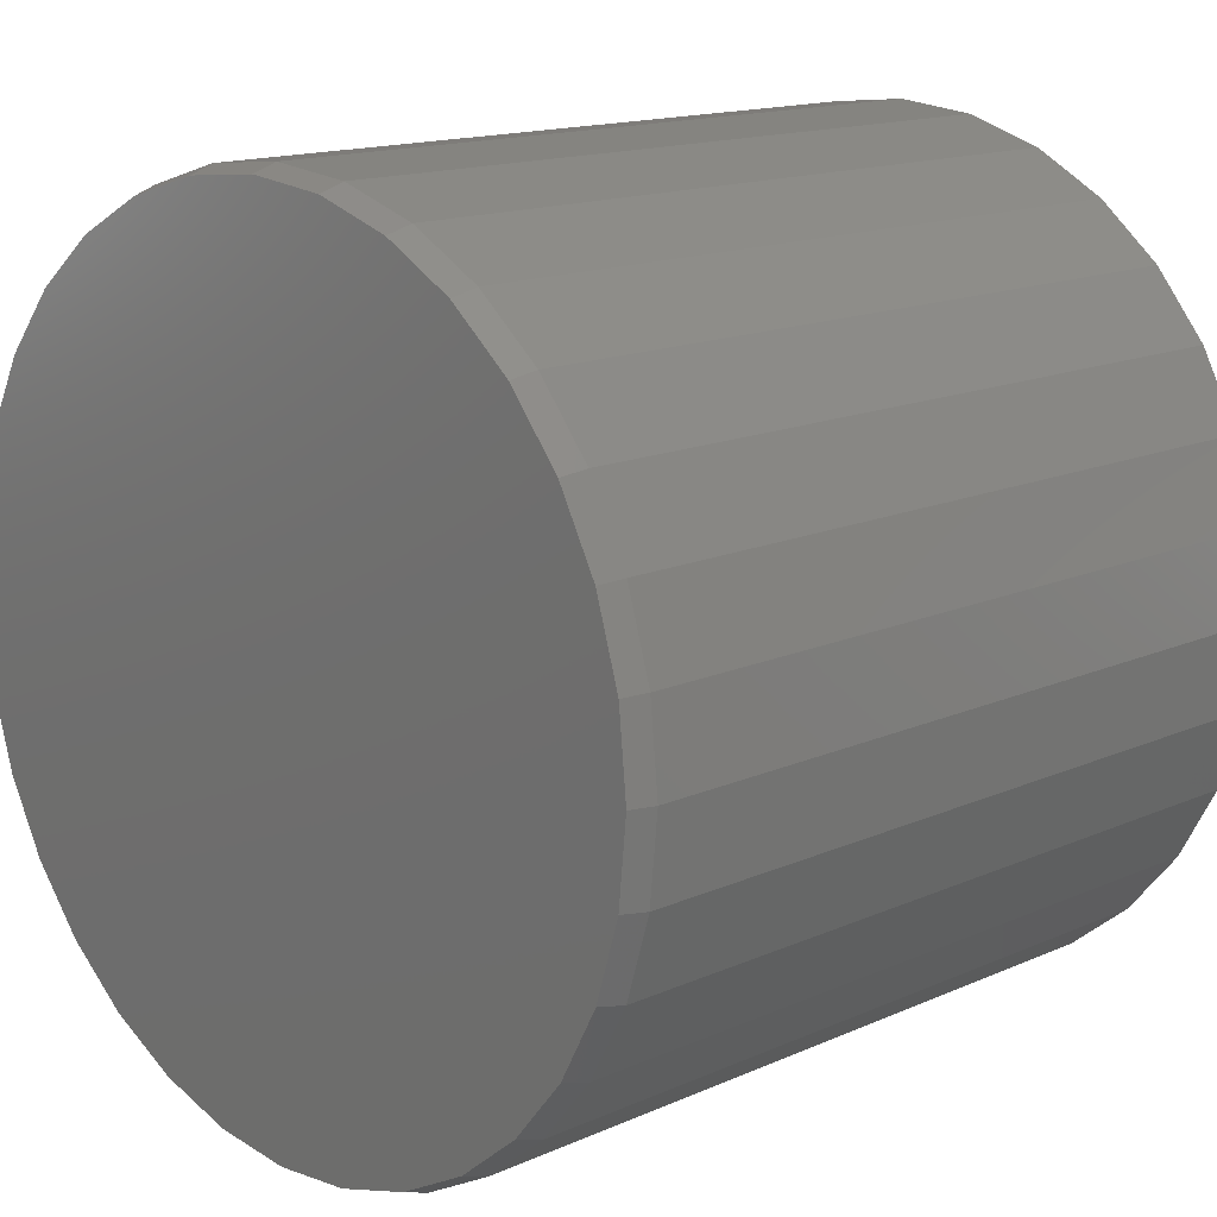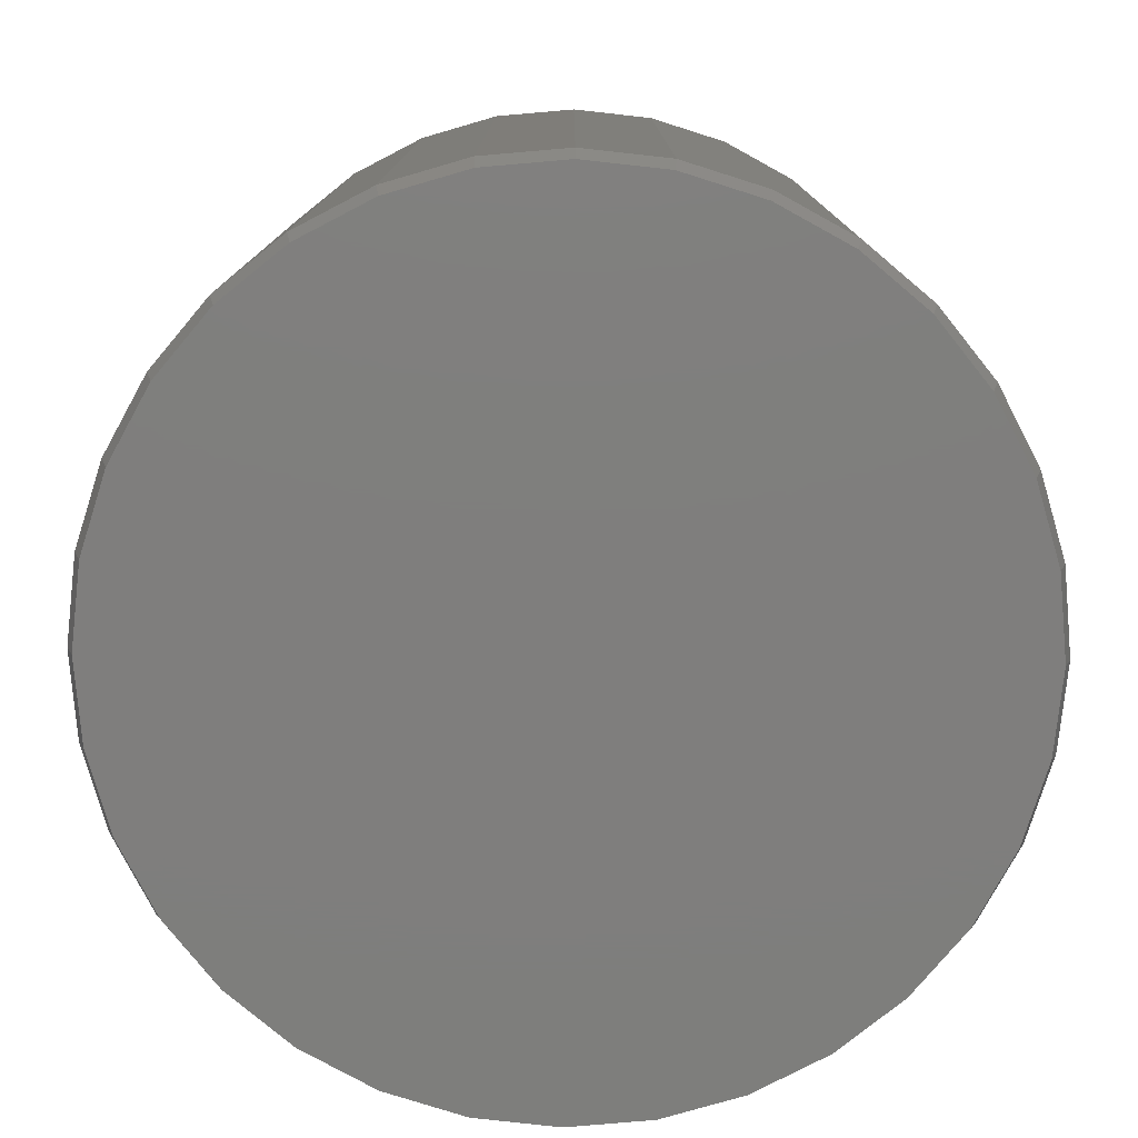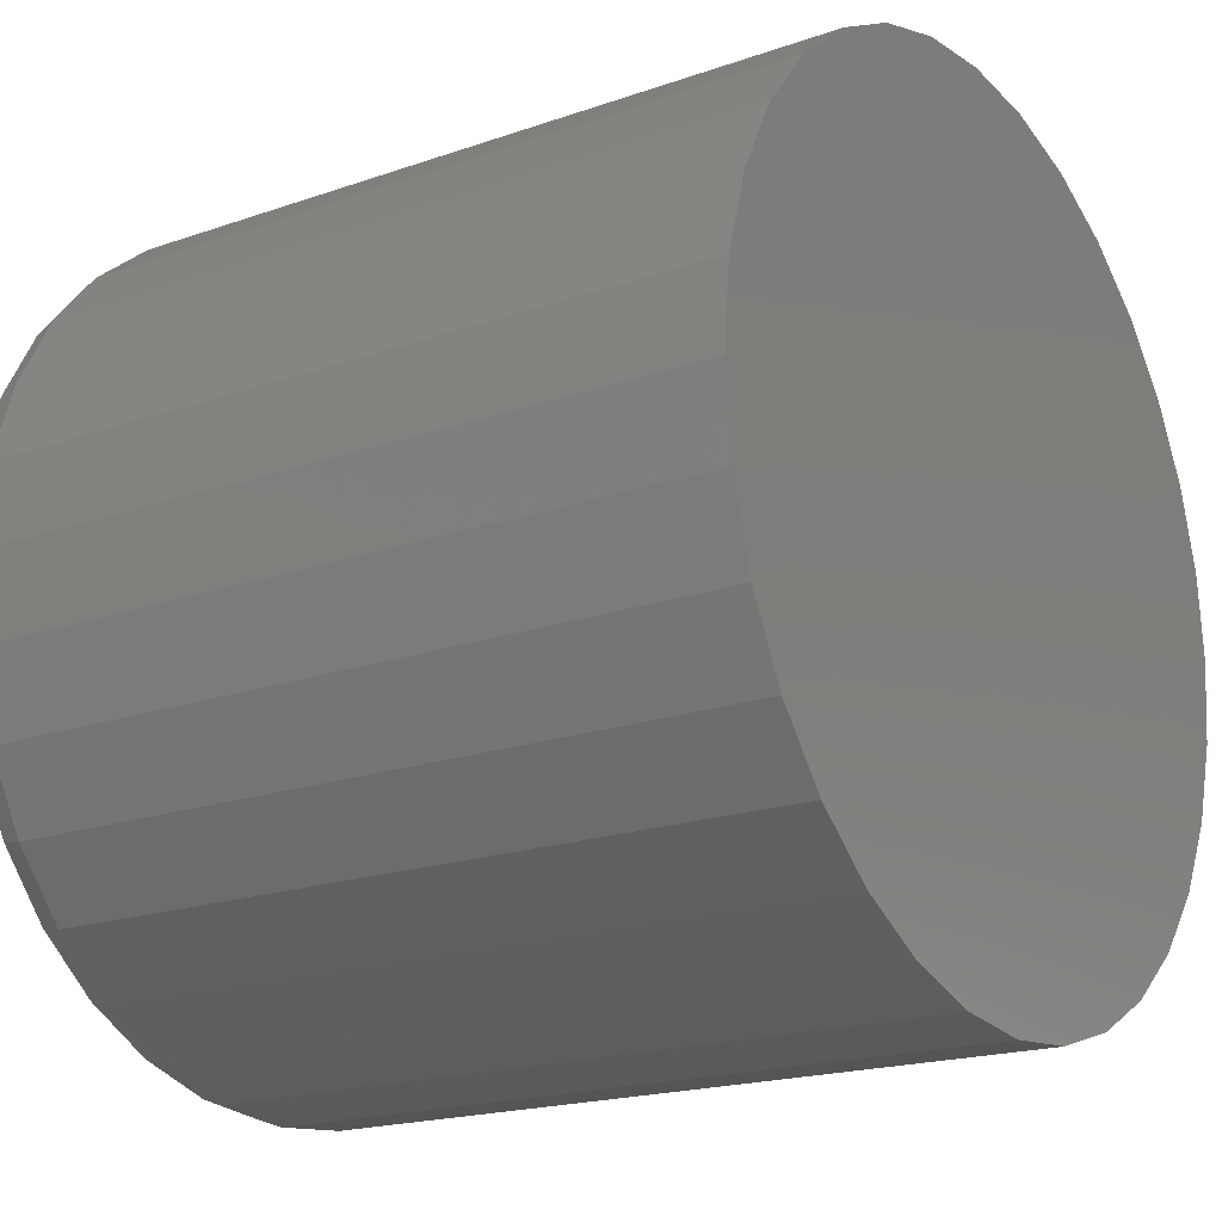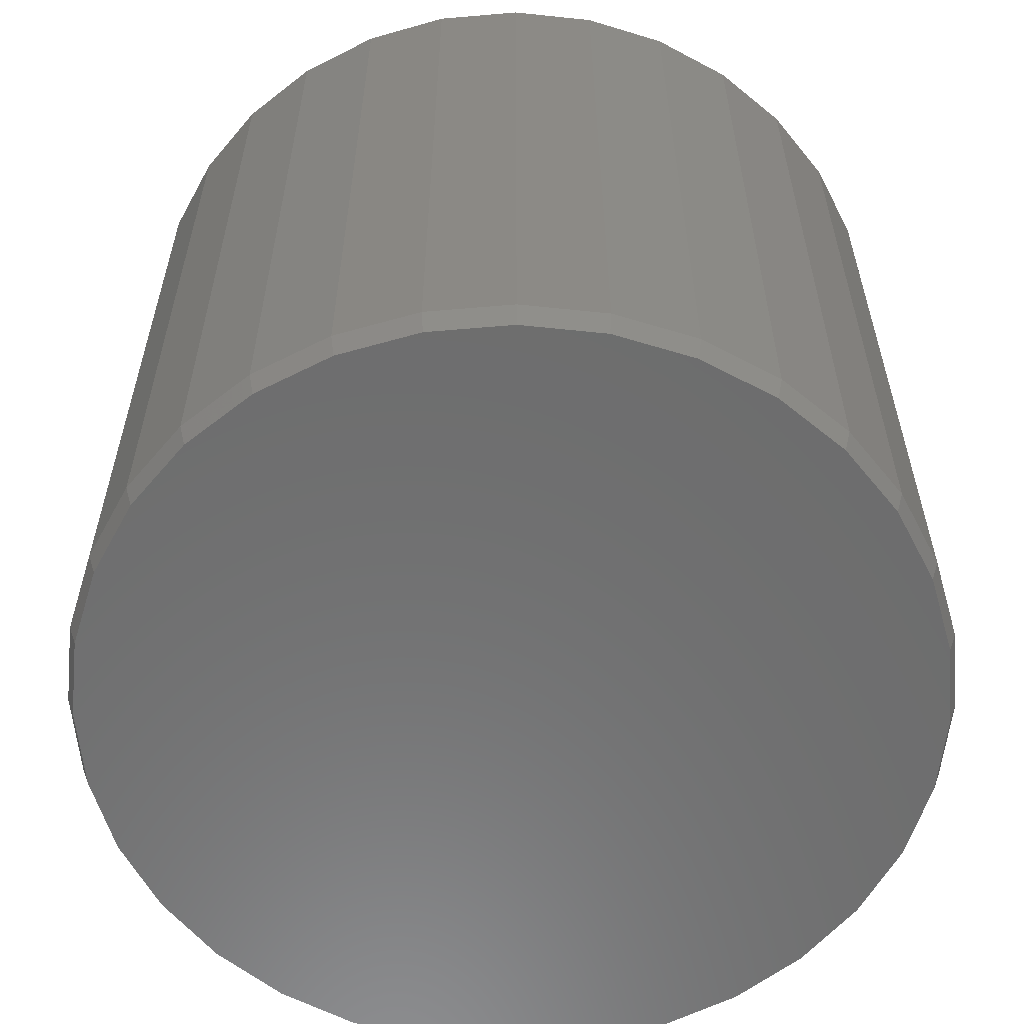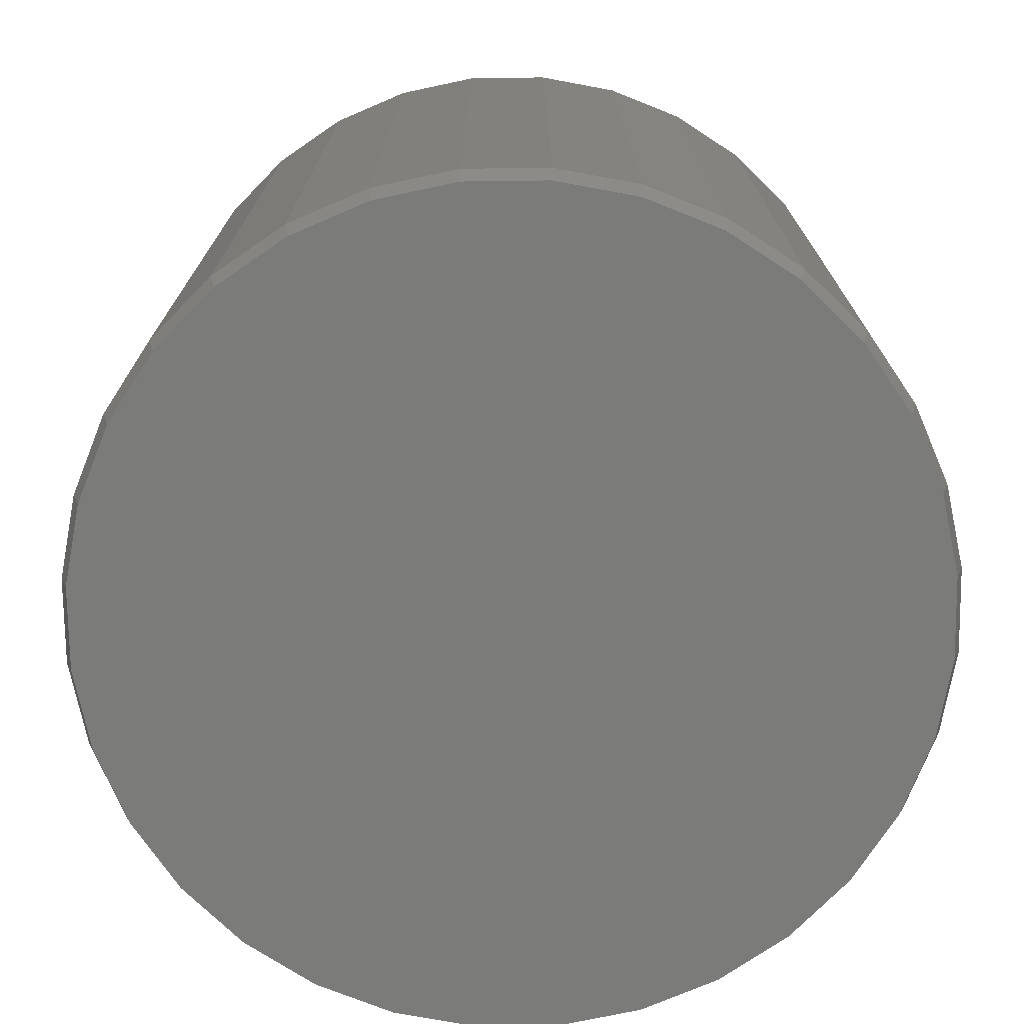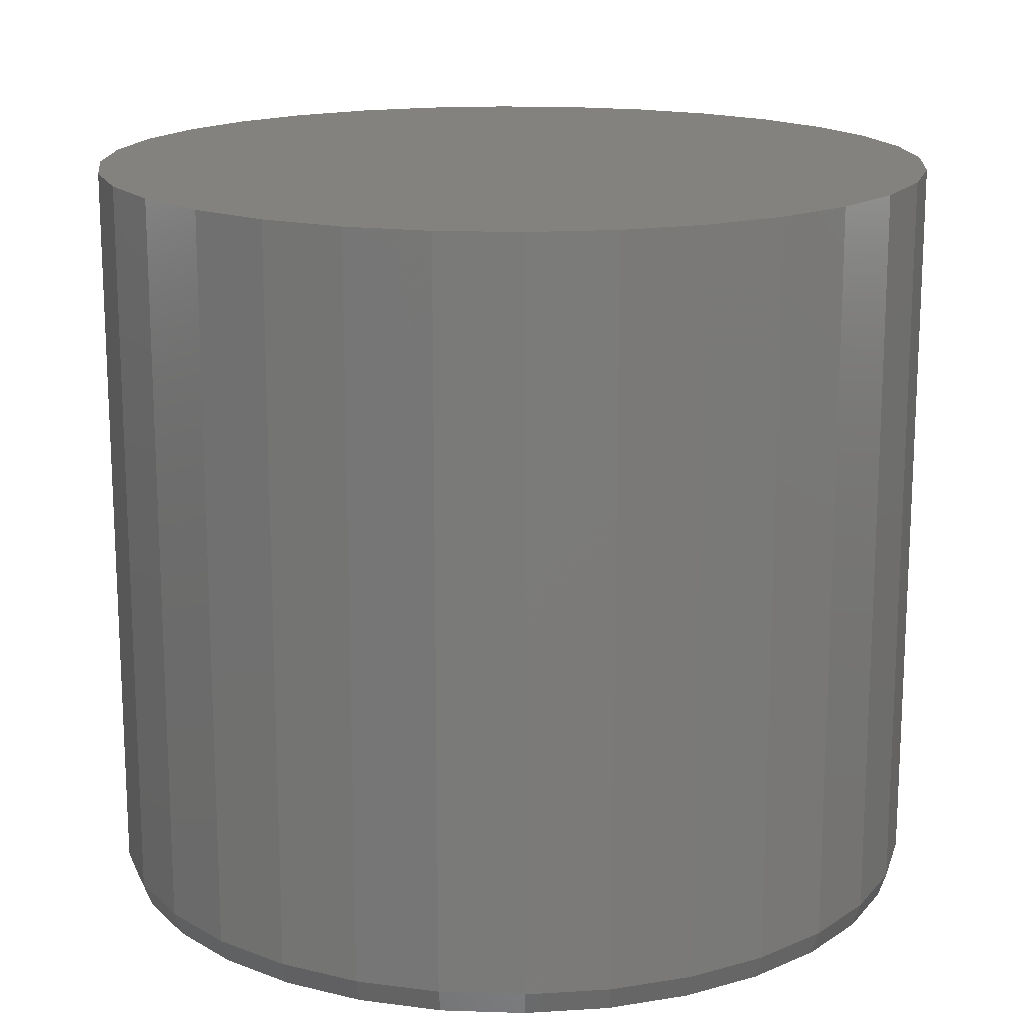
<metadata>
{"format":"stl","ext":"stl","renderer":"f3d","projection":"perspective","resolution":1024,"background":"white","views":[{"elev":14.8,"azim":46.3,"up":"+Z"},{"elev":-78.4,"azim":-90.7,"up":"+Y"},{"elev":-18.9,"azim":123.7,"up":"+Z"},{"elev":-59.1,"azim":-124.3,"up":"+Y"},{"elev":-74.1,"azim":152.6,"up":"+Y"},{"elev":16.4,"azim":133.3,"up":"+Y"}]}
</metadata>
<code>
# stl→obj: 96 verts, 188 faces
v -0.07575 -0.75 0.4027
v 0.08446 -0.75 0.4027
v 0.004359 -0.75 0.4106
v 0.1615 -0.75 0.3794
v -0.1528 -0.75 0.3794
v 0.2325 -0.75 0.3414
v -0.2238 -0.75 0.3414
v 0.2947 -0.75 0.2903
v -0.286 -0.75 0.2903
v 0.3458 -0.75 0.2281
v -0.3371 -0.75 0.2281
v 0.3837 -0.75 0.1571
v -0.375 -0.75 0.1571
v 0.4071 -0.75 0.08011
v -0.3984 -0.75 0.08011
v 0.415 -0.75 4.372e-17
v -0.4062 -0.75 1.697e-08
v 0.4071 -0.75 -0.08011
v -0.3984 -0.75 -0.08011
v 0.3837 -0.75 -0.1571
v -0.375 -0.75 -0.1571
v 0.3458 -0.75 -0.2281
v -0.3371 -0.75 -0.2281
v 0.2947 -0.75 -0.2903
v -0.286 -0.75 -0.2903
v 0.2325 -0.75 -0.3414
v -0.2238 -0.75 -0.3414
v 0.1615 -0.75 -0.3794
v -0.1528 -0.75 -0.3794
v 0.08446 -0.75 -0.4027
v -0.07575 -0.75 -0.4027
v 0.004359 -0.75 -0.4106
v 0.4228 2.323e-17 -5.124e-17
v 0.4228 -0.7266 -1.537e-16
v 0.4147 2.278e-17 -0.08163
v 0.4147 -0.7266 -0.08163
v 0.3909 2.146e-17 -0.1601
v 0.3909 -0.7266 -0.1601
v 0.3523 1.931e-17 -0.2325
v 0.3523 -0.7266 -0.2325
v 0.3002 1.642e-17 -0.2959
v 0.3002 -0.7266 -0.2959
v 0.2368 1.29e-17 -0.3479
v 0.2368 -0.7266 -0.3479
v 0.1645 8.889e-18 -0.3866
v 0.1645 -0.7266 -0.3866
v 0.08599 4.531e-18 -0.4104
v 0.08599 -0.7266 -0.4104
v 0.004359 -5.689e-33 -0.4184
v 0.004359 -0.7266 -0.4184
v -0.07727 -4.531e-18 -0.4104
v -0.07727 -0.7266 -0.4104
v -0.1558 -8.889e-18 -0.3866
v -0.1558 -0.7266 -0.3866
v -0.2281 -1.29e-17 -0.3479
v -0.2281 -0.7266 -0.3479
v -0.2915 -1.642e-17 -0.2959
v -0.2915 -0.7266 -0.2959
v -0.3435 -1.931e-17 -0.2325
v -0.3435 -0.7266 -0.2325
v -0.3822 -2.146e-17 -0.1601
v -0.3822 -0.7266 -0.1601
v -0.406 -2.278e-17 -0.08163
v -0.406 -0.7266 -0.08163
v -0.4141 -2.323e-17 5.124e-17
v -0.4141 -0.7266 -1.346e-16
v -0.406 -2.278e-17 0.08163
v -0.406 -0.7266 0.08163
v -0.3822 -2.146e-17 0.1601
v -0.3822 -0.7266 0.1601
v -0.3435 -1.931e-17 0.2325
v -0.3435 -0.7266 0.2325
v -0.2915 -1.642e-17 0.2959
v -0.2915 -0.7266 0.2959
v -0.2281 -1.29e-17 0.3479
v -0.2281 -0.7266 0.3479
v -0.1558 -8.889e-18 0.3866
v -0.1558 -0.7266 0.3866
v -0.07727 -4.531e-18 0.4104
v -0.07727 -0.7266 0.4104
v 0.004359 2.844e-33 0.4184
v 0.004359 -0.7266 0.4184
v 0.08599 4.531e-18 0.4104
v 0.08599 -0.7266 0.4104
v 0.1645 8.889e-18 0.3866
v 0.1645 -0.7266 0.3866
v 0.2368 1.29e-17 0.3479
v 0.2368 -0.7266 0.3479
v 0.3002 1.642e-17 0.2959
v 0.3002 -0.7266 0.2959
v 0.3523 1.931e-17 0.2325
v 0.3523 -0.7266 0.2325
v 0.3909 2.146e-17 0.1601
v 0.3909 -0.7266 0.1601
v 0.4147 2.278e-17 0.08163
v 0.4147 -0.7266 0.08163
f 1 2 3
f 2 1 4
f 4 1 5
f 4 5 6
f 6 5 7
f 6 7 8
f 8 7 9
f 8 9 10
f 10 9 11
f 10 11 12
f 12 11 13
f 12 13 14
f 14 13 15
f 14 15 16
f 16 15 17
f 16 17 18
f 18 17 19
f 18 19 20
f 20 19 21
f 20 21 22
f 22 21 23
f 22 23 24
f 24 23 25
f 24 25 26
f 26 25 27
f 26 27 28
f 28 27 29
f 28 29 30
f 30 29 31
f 30 31 32
f 33 34 35
f 35 34 36
f 35 36 37
f 37 36 38
f 37 38 39
f 39 38 40
f 39 40 41
f 41 40 42
f 41 42 43
f 43 42 44
f 43 44 45
f 45 44 46
f 45 46 47
f 47 46 48
f 47 48 49
f 49 48 50
f 49 50 51
f 51 50 52
f 51 52 53
f 53 52 54
f 53 54 55
f 55 54 56
f 55 56 57
f 57 56 58
f 57 58 59
f 59 58 60
f 59 60 61
f 61 60 62
f 61 62 63
f 63 62 64
f 63 64 65
f 65 64 66
f 65 66 67
f 67 66 68
f 67 68 69
f 69 68 70
f 69 70 71
f 71 70 72
f 71 72 73
f 73 72 74
f 73 74 75
f 75 74 76
f 75 76 77
f 77 76 78
f 77 78 79
f 79 78 80
f 79 80 81
f 81 80 82
f 81 82 83
f 83 82 84
f 83 84 85
f 85 84 86
f 85 86 87
f 87 86 88
f 87 88 89
f 89 88 90
f 89 90 91
f 91 90 92
f 91 92 93
f 93 92 94
f 93 94 95
f 95 94 96
f 95 96 33
f 33 96 34
f 50 31 52
f 52 31 29
f 52 29 54
f 54 29 27
f 54 27 56
f 56 27 25
f 56 25 58
f 58 25 23
f 58 23 60
f 60 23 21
f 60 21 62
f 62 21 19
f 62 19 64
f 64 19 17
f 64 17 66
f 31 50 32
f 32 50 48
f 32 48 30
f 30 48 46
f 30 46 28
f 28 46 44
f 28 44 26
f 26 44 42
f 26 42 24
f 24 42 40
f 24 40 22
f 22 40 38
f 22 38 20
f 20 38 36
f 20 36 18
f 18 36 34
f 18 34 16
f 82 2 84
f 84 2 4
f 84 4 86
f 86 4 6
f 86 6 88
f 88 6 8
f 88 8 90
f 90 8 10
f 90 10 92
f 92 10 12
f 92 12 94
f 94 12 14
f 94 14 96
f 96 14 16
f 96 16 34
f 2 82 3
f 3 82 80
f 3 80 1
f 1 80 78
f 1 78 5
f 5 78 76
f 5 76 7
f 7 76 74
f 7 74 9
f 9 74 72
f 9 72 11
f 11 72 70
f 11 70 13
f 13 70 68
f 13 68 15
f 15 68 66
f 15 66 17
f 81 83 79
f 49 51 47
f 47 51 53
f 47 53 45
f 45 53 55
f 45 55 43
f 43 55 57
f 43 57 41
f 41 57 59
f 41 59 39
f 39 59 61
f 39 61 37
f 37 61 63
f 37 63 35
f 35 63 65
f 35 65 33
f 33 65 67
f 33 67 95
f 95 67 69
f 95 69 93
f 93 69 71
f 93 71 91
f 91 71 73
f 91 73 89
f 89 73 75
f 89 75 87
f 87 75 77
f 87 77 85
f 85 77 79
f 85 79 83

</code>
